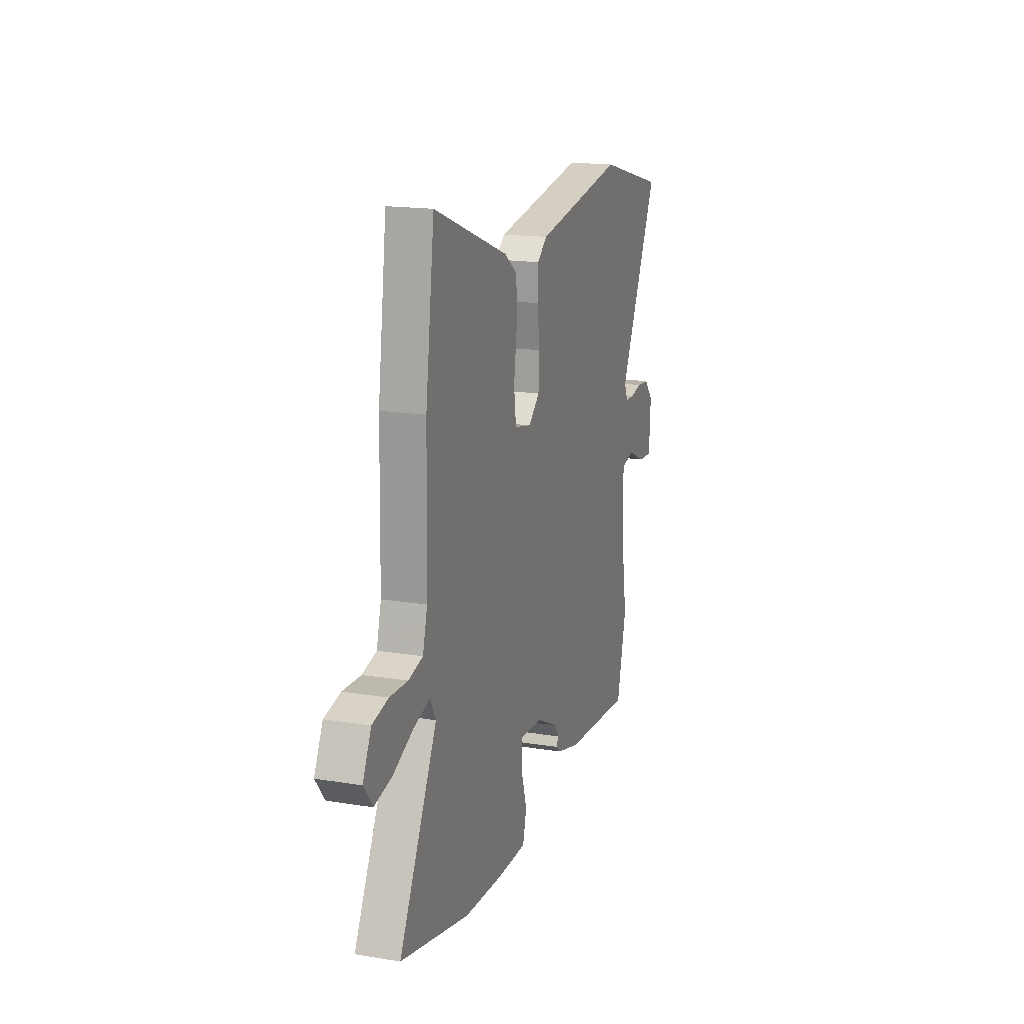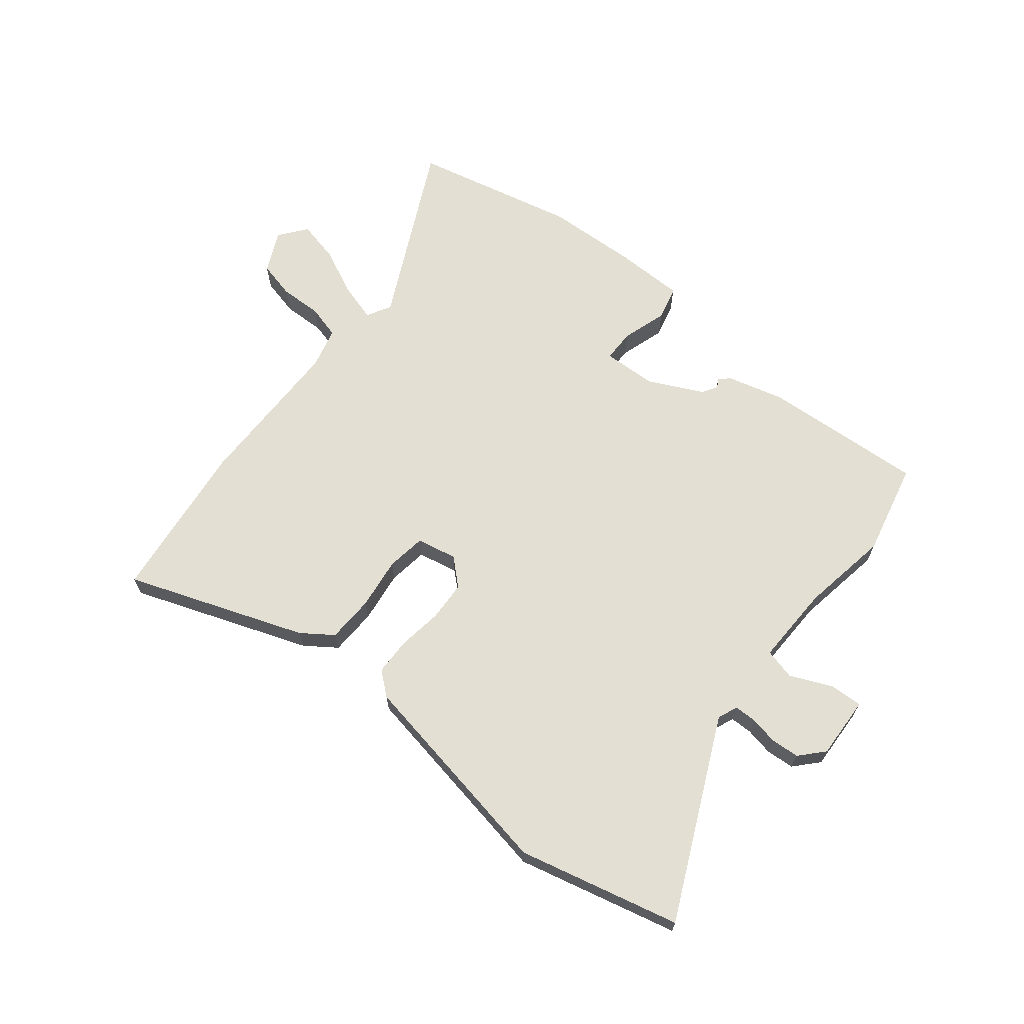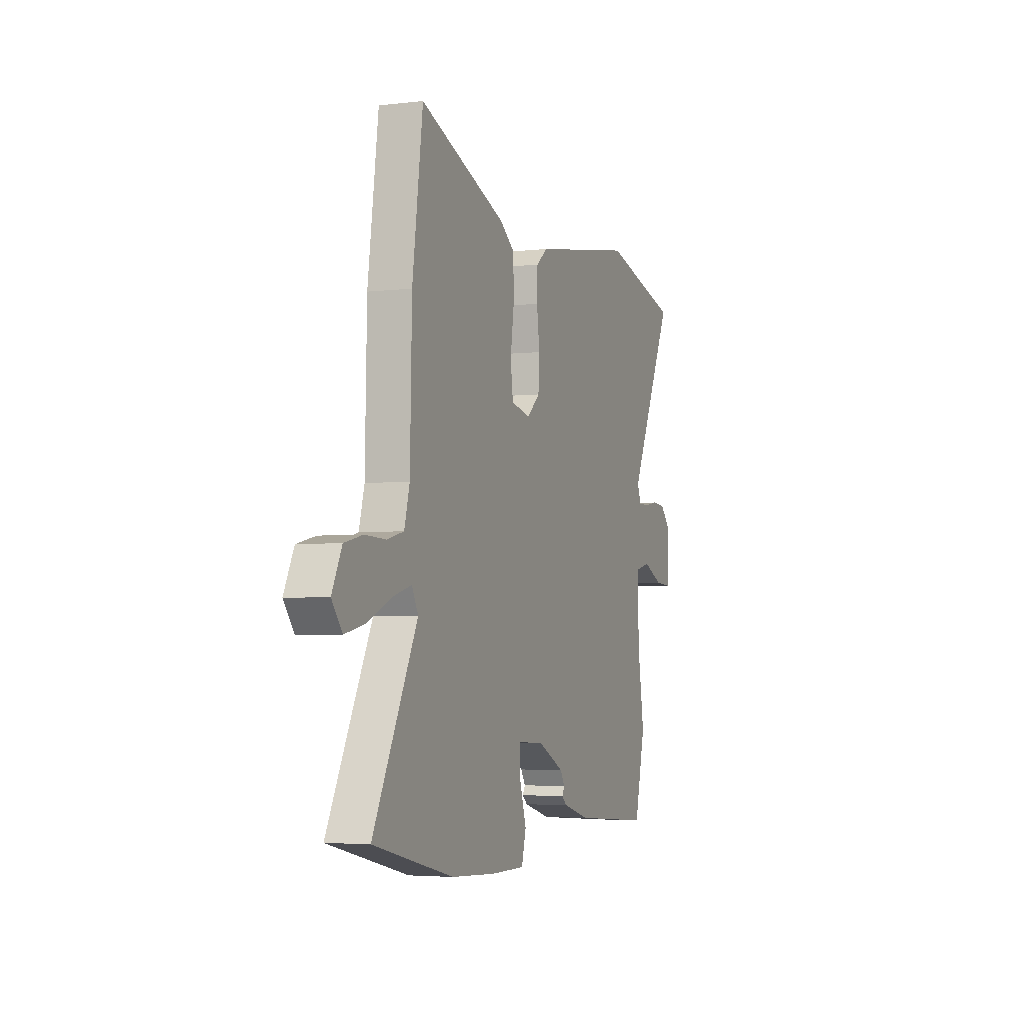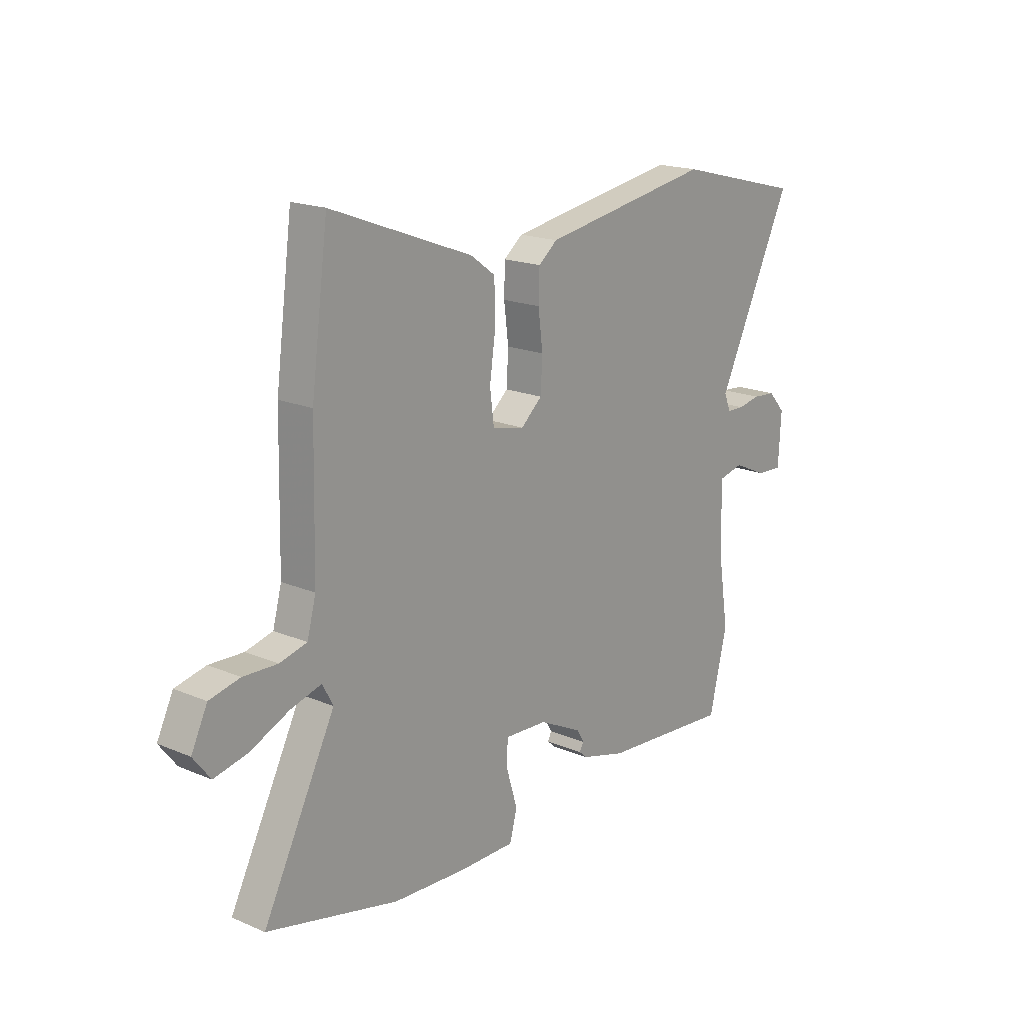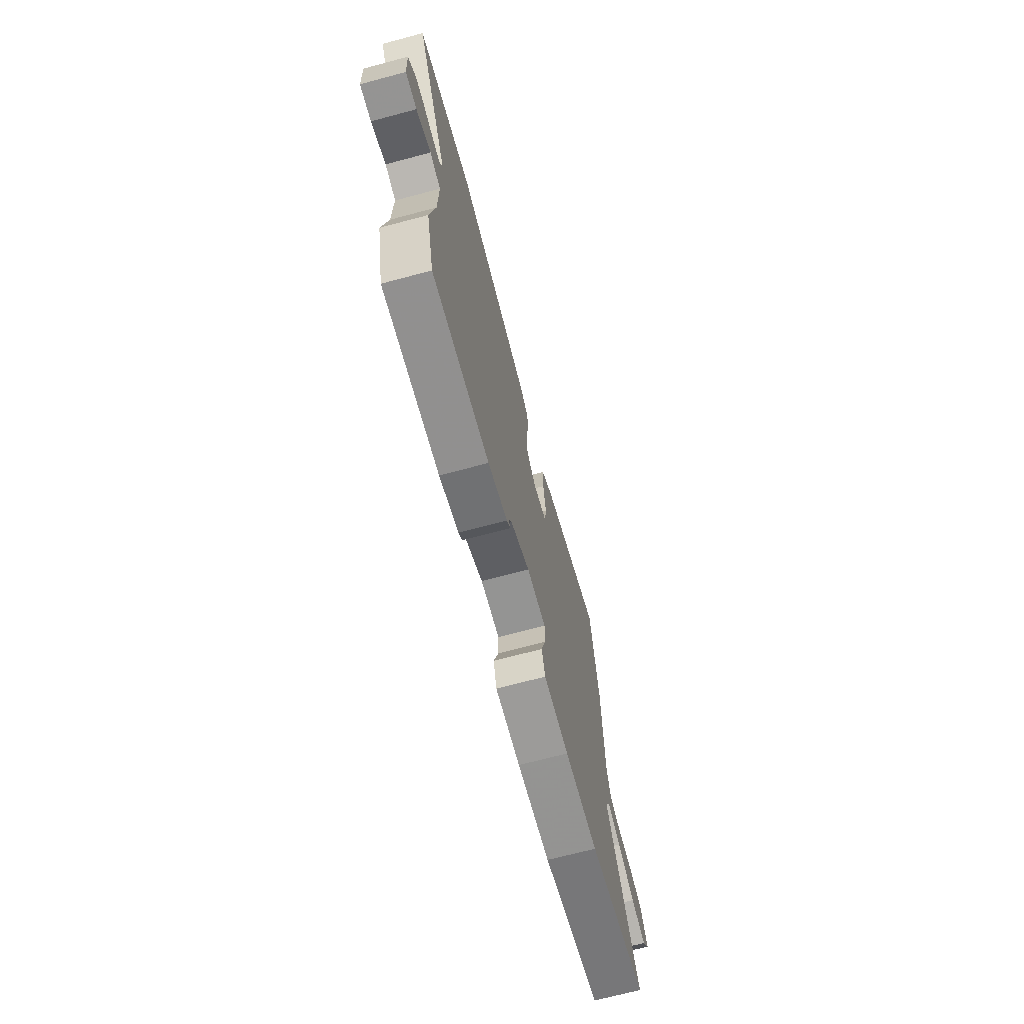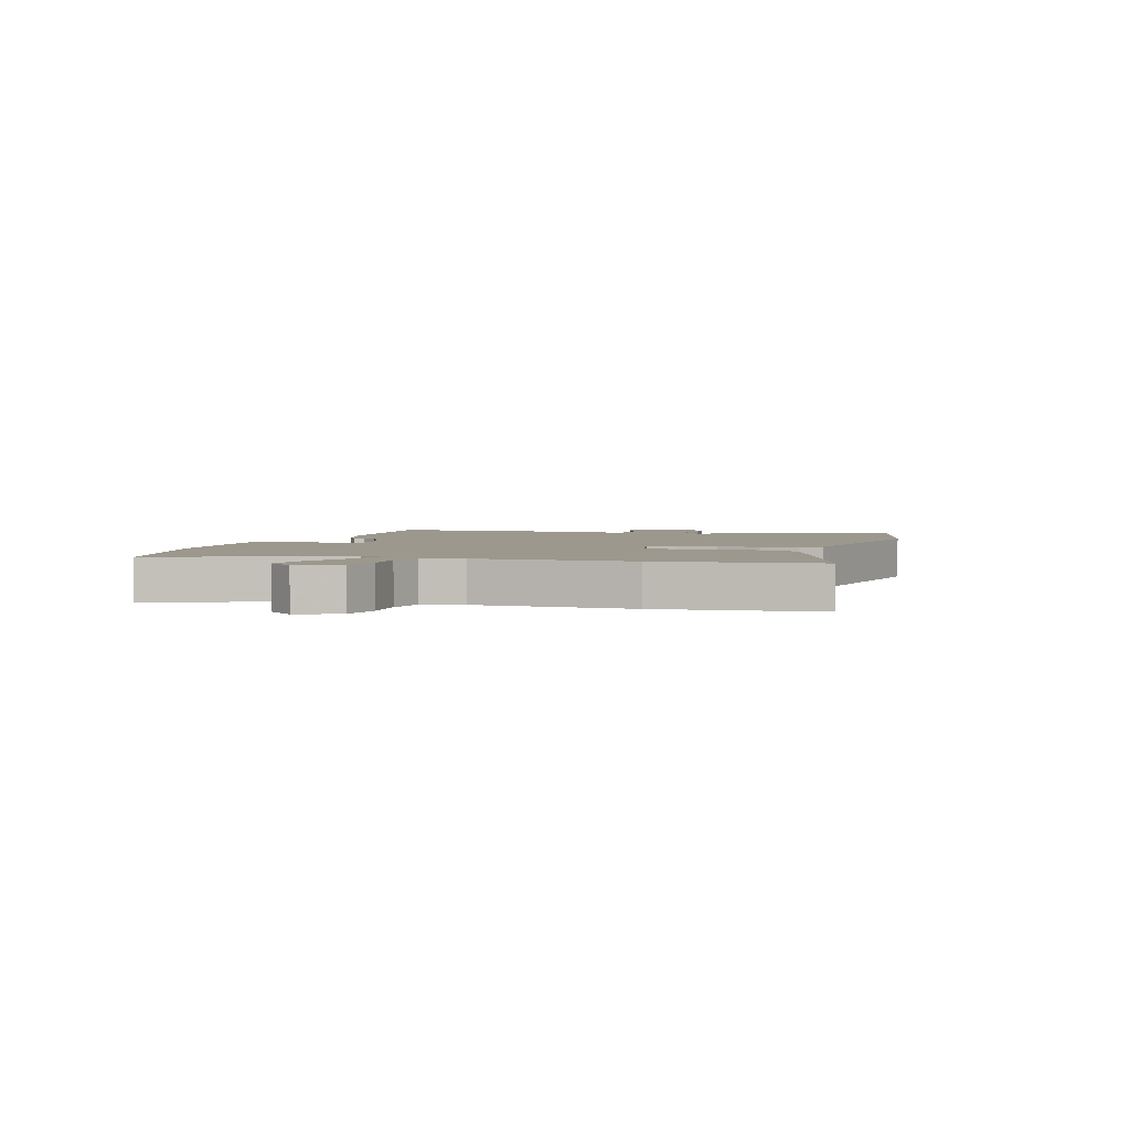
<metadata>
{"format":"obj","ext":"obj","renderer":"f3d","projection":"perspective","resolution":1024,"background":"white","views":[{"elev":17.1,"azim":-71.8,"up":"+Z"},{"elev":66.5,"azim":39.4,"up":"+Y"},{"elev":-4.0,"azim":-68.9,"up":"+Z"},{"elev":18.3,"azim":-50.6,"up":"+Z"},{"elev":-69.9,"azim":104.9,"up":"+Z"},{"elev":3.1,"azim":-71.2,"up":"+Y"}]}
</metadata>
<code>
v -0.371 0.07 -0.531
v -0.657 0.07 -0.463
v -0.5 0.07 -0.154
v -0.523 0.07 -0.111
v -0.59 0.07 -0.13
v -0.674 0.07 -0.168
v -0.747 0.07 -0.184
v -0.784 0.07 -0.136
v -0.749 0.07 -0.064
v -0.683 0.07 -0.049
v -0.609 0.07 -0.052
v -0.55 0.07 -0.037
v -0.531 0.07 0.034
v -0.525 0.07 0.309
v -0.488 0.07 0.588
v -0.18 0.07 0.472
v -0.126 0.07 0.433
v -0.124 0.07 0.351
v -0.137 0.07 0.26
v -0.128 0.07 0.191
v -0.058 0.07 0.176
v -0.012 0.07 0.217
v -0.008 0.07 0.287
v -0.018 0.07 0.365
v -0.016 0.07 0.43
v 0.025 0.07 0.463
v 0.398 0.07 0.526
v 0.678 0.07 0.455
v 0.514 0.07 0.111
v 0.528 0.07 0.076
v 0.566 0.07 0.075
v 0.616 0.07 0.084
v 0.665 0.07 0.08
v 0.702 0.07 0.039
v 0.696 0.07 -0.07
v 0.639 0.07 -0.067
v 0.566 0.07 -0.034
v 0.512 0.07 -0.047
v 0.514 0.07 -0.187
v 0.538 0.07 -0.341
v 0.499 0.07 -0.504
v 0.215 0.07 -0.482
v 0.118 0.07 -0.455
v 0.1 0.07 -0.439
v 0.109 0.07 -0.423
v 0.093 0.07 -0.396
v -0.001 0.07 -0.349
v -0.095 0.07 -0.344
v -0.096 0.07 -0.401
v -0.072 0.07 -0.48
v -0.088 0.07 -0.54
v -0.21 0.07 -0.54
v -0.371 0 -0.531
v -0.657 0 -0.463
v -0.5 0 -0.154
v -0.523 0 -0.111
v -0.59 0 -0.13
v -0.674 0 -0.168
v -0.747 0 -0.184
v -0.784 0 -0.136
v -0.749 0 -0.064
v -0.683 0 -0.049
v -0.609 0 -0.052
v -0.55 0 -0.037
v -0.531 0 0.034
v -0.525 0 0.309
v -0.488 0 0.588
v -0.18 0 0.472
v -0.126 0 0.433
v -0.124 0 0.351
v -0.137 0 0.26
v -0.128 0 0.191
v -0.058 0 0.176
v -0.012 0 0.217
v -0.008 0 0.287
v -0.018 0 0.365
v -0.016 0 0.43
v 0.025 0 0.463
v 0.398 0 0.526
v 0.678 0 0.455
v 0.514 0 0.111
v 0.528 0 0.076
v 0.566 0 0.075
v 0.616 0 0.084
v 0.665 0 0.08
v 0.702 0 0.039
v 0.696 0 -0.07
v 0.639 0 -0.067
v 0.566 0 -0.034
v 0.512 0 -0.047
v 0.514 0 -0.187
v 0.538 0 -0.341
v 0.499 0 -0.504
v 0.215 0 -0.482
v 0.118 0 -0.455
v 0.1 0 -0.439
v 0.109 0 -0.423
v 0.093 0 -0.396
v -0.001 0 -0.349
v -0.095 0 -0.344
v -0.096 0 -0.401
v -0.072 0 -0.48
v -0.088 0 -0.54
v -0.21 0 -0.54
f 1 2 3
f 52 1 3
f 51 52 3
f 50 51 3
f 49 50 3
f 48 49 3 4
f 47 48 4
f 43 44 45
f 42 43 45
f 41 42 45
f 40 41 45
f 39 40 45
f 38 39 45 46
f 35 36 37
f 34 35 37
f 33 34 37
f 32 33 37
f 31 32 37
f 30 31 37 38
f 38 46 47
f 30 38 47
f 29 30 47
f 27 28 29
f 26 27 29
f 25 26 29
f 24 25 29
f 23 24 29
f 17 18 19
f 16 17 19
f 15 16 19
f 14 15 19
f 13 14 19
f 12 13 19 20
f 9 10 11
f 8 9 11
f 7 8 11
f 6 7 11
f 5 6 11
f 4 5 11 12
f 12 20 21
f 4 12 21
f 47 4 21
f 22 23 29 47
f 21 22 47
f 55 54 53
f 55 53 104
f 55 104 103
f 55 103 102
f 55 102 101
f 56 55 101 100
f 56 100 99
f 97 96 95
f 97 95 94
f 97 94 93
f 97 93 92
f 97 92 91
f 98 97 91 90
f 89 88 87
f 89 87 86
f 89 86 85
f 89 85 84
f 89 84 83
f 90 89 83 82
f 99 98 90
f 99 90 82
f 99 82 81
f 81 80 79
f 81 79 78
f 81 78 77
f 81 77 76
f 81 76 75
f 71 70 69
f 71 69 68
f 71 68 67
f 71 67 66
f 71 66 65
f 72 71 65 64
f 63 62 61
f 63 61 60
f 63 60 59
f 63 59 58
f 63 58 57
f 64 63 57 56
f 73 72 64
f 73 64 56
f 73 56 99
f 99 81 75 74
f 99 74 73
f 1 53 54 2
f 2 54 55 3
f 3 55 56 4
f 4 56 57 5
f 5 57 58 6
f 6 58 59 7
f 7 59 60 8
f 8 60 61 9
f 9 61 62 10
f 10 62 63 11
f 11 63 64 12
f 12 64 65 13
f 13 65 66 14
f 14 66 67 15
f 15 67 68 16
f 16 68 69 17
f 17 69 70 18
f 18 70 71 19
f 19 71 72 20
f 20 72 73 21
f 21 73 74 22
f 22 74 75 23
f 23 75 76 24
f 24 76 77 25
f 25 77 78 26
f 26 78 79 27
f 27 79 80 28
f 28 80 81 29
f 29 81 82 30
f 30 82 83 31
f 31 83 84 32
f 32 84 85 33
f 33 85 86 34
f 34 86 87 35
f 35 87 88 36
f 36 88 89 37
f 37 89 90 38
f 38 90 91 39
f 39 91 92 40
f 40 92 93 41
f 41 93 94 42
f 42 94 95 43
f 43 95 96 44
f 44 96 97 45
f 45 97 98 46
f 46 98 99 47
f 47 99 100 48
f 48 100 101 49
f 49 101 102 50
f 50 102 103 51
f 51 103 104 52
f 52 104 53 1

</code>
